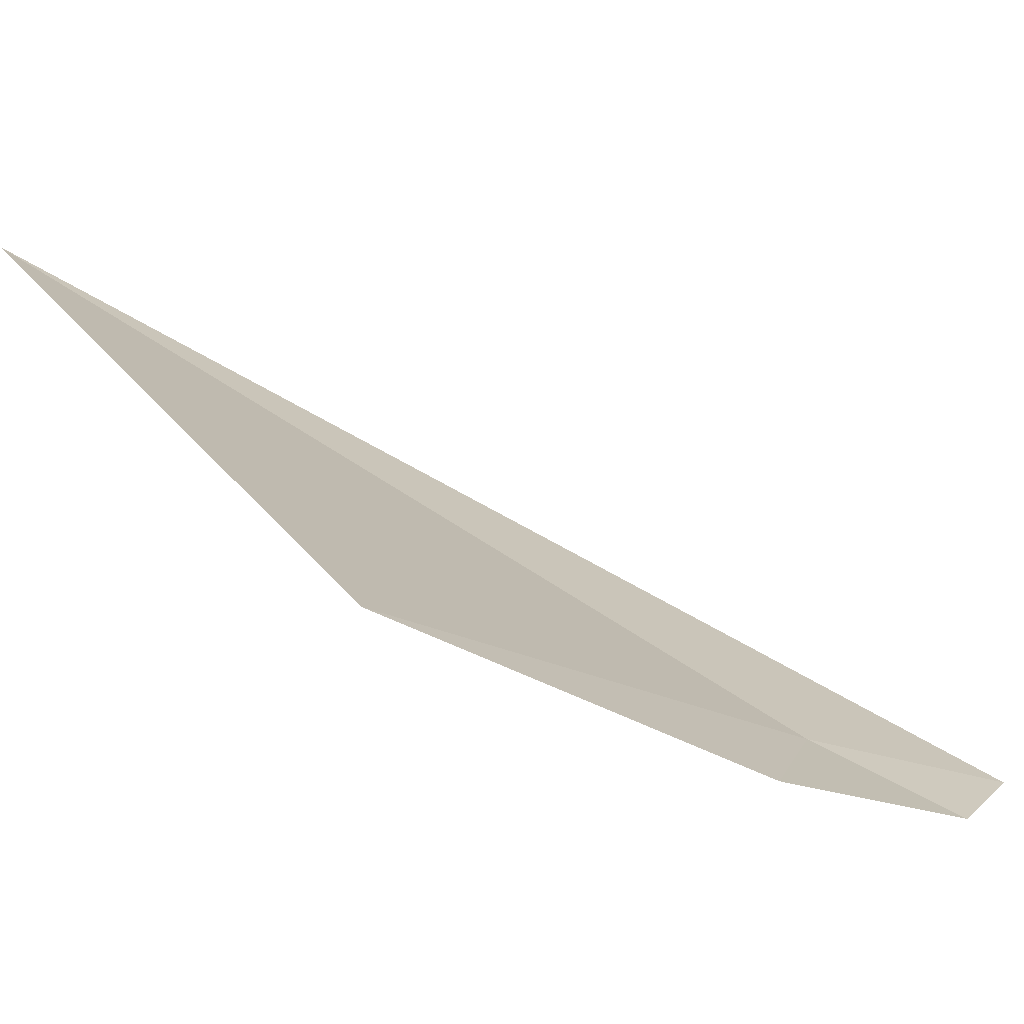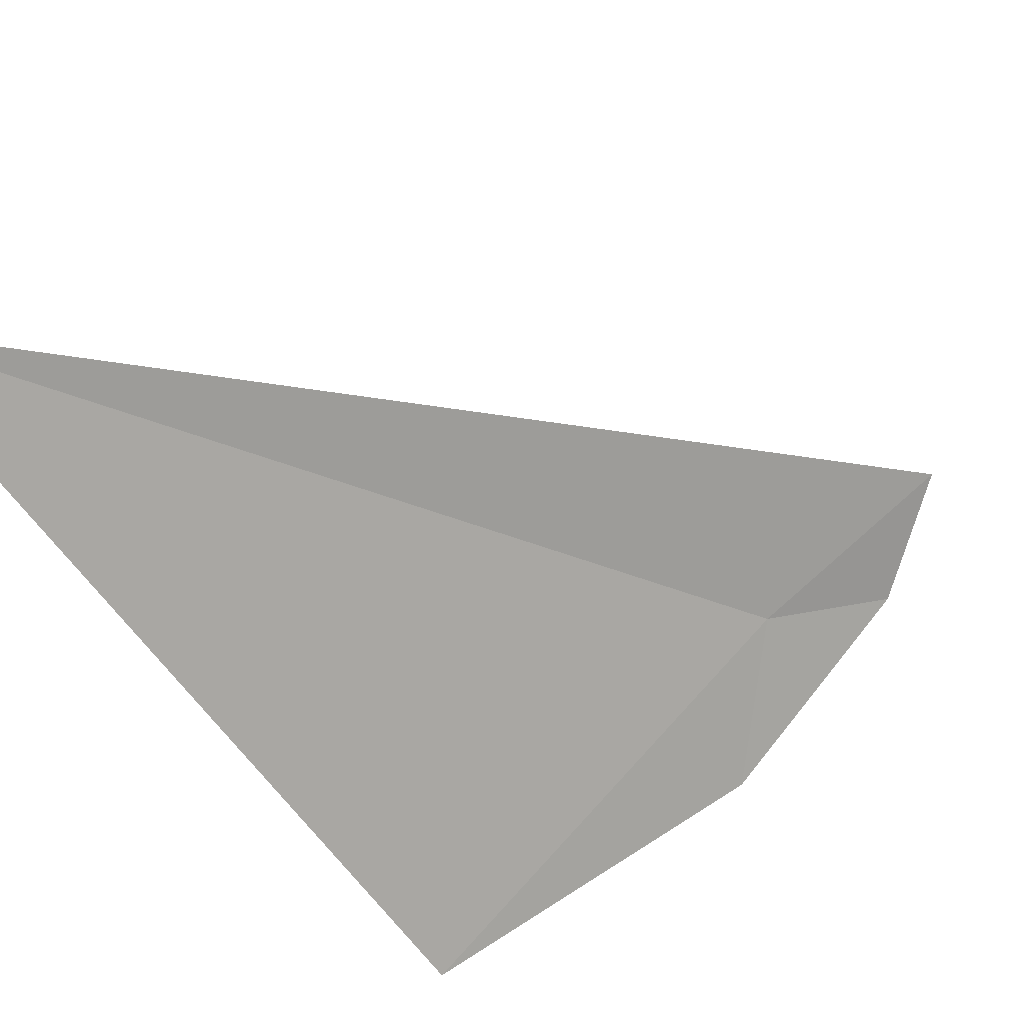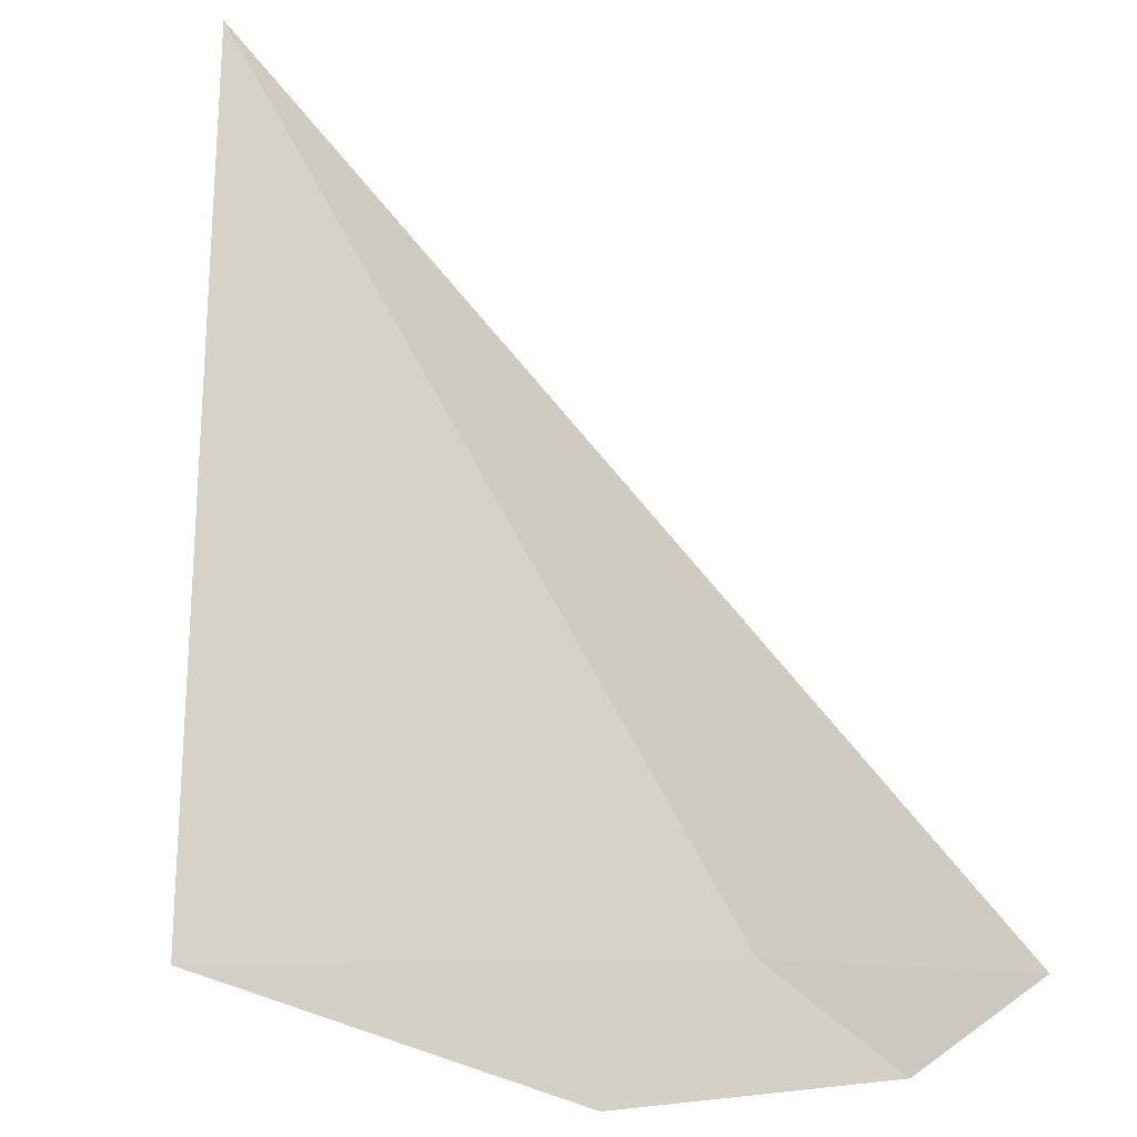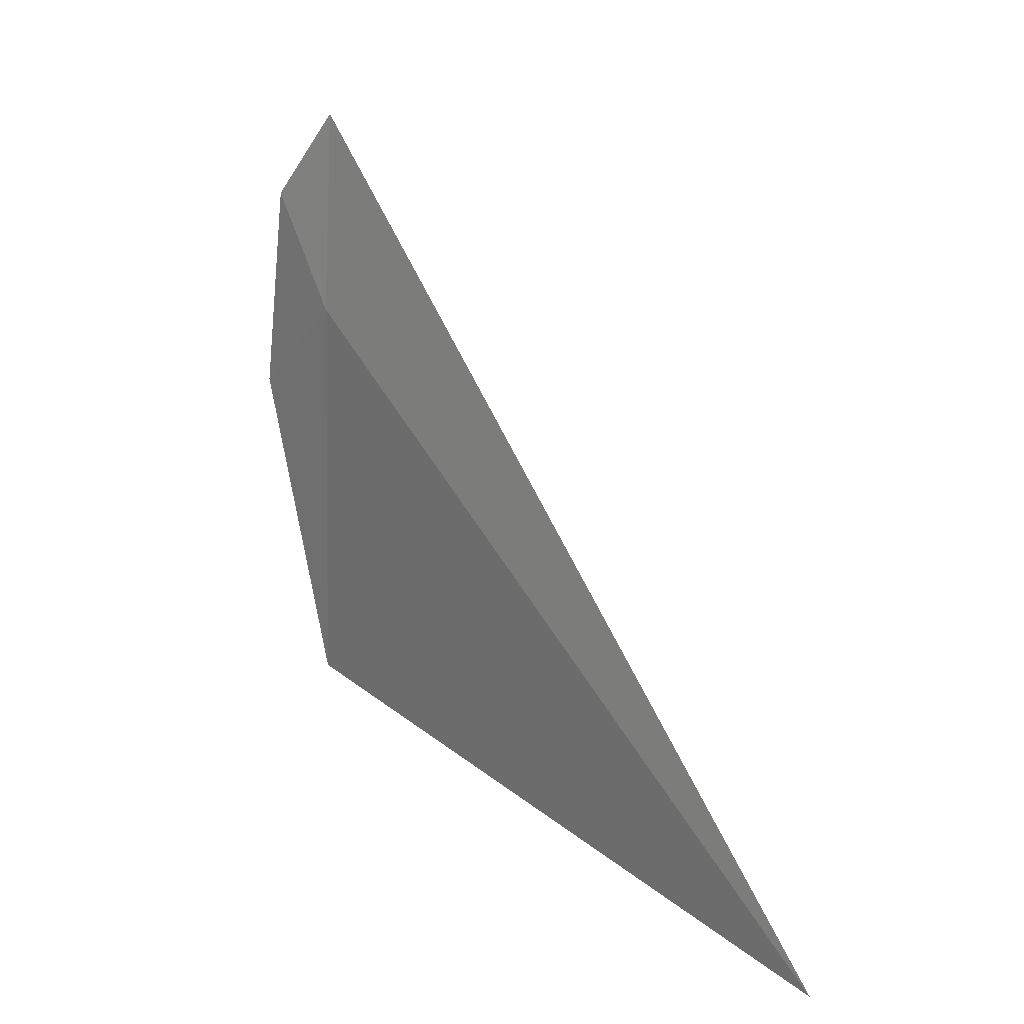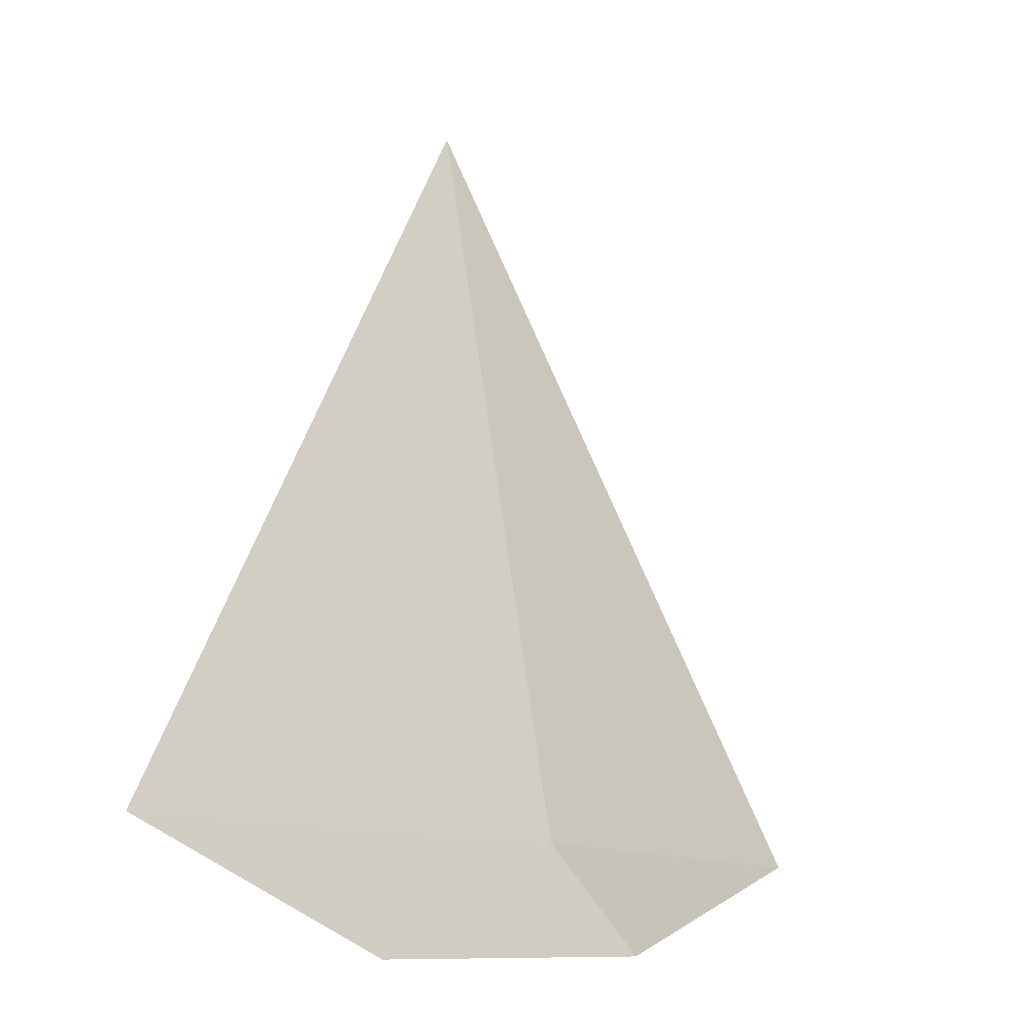
<metadata>
{"format":"obj","ext":"obj","renderer":"f3d","projection":"perspective","resolution":1024,"background":"white","views":[{"elev":-30.4,"azim":-113.9,"up":"+Y"},{"elev":64.7,"azim":-121.4,"up":"+Y"},{"elev":25.9,"azim":-68.0,"up":"+Y"},{"elev":8.2,"azim":99.6,"up":"+Z"},{"elev":6.9,"azim":-39.1,"up":"+Y"}]}
</metadata>
<code>
v -48.04 -42.14 68.02
v -47.23 -40.94 66.69
v -47.96 -42.1 68.48
v -48.31 -42.21 67.1
v -48.26 -42.34 67.84
v -48.1 -42.26 68.3
f 1 2 4
f 1 4 5
f 1 6 3
f 1 5 6
f 1 3 2

</code>
